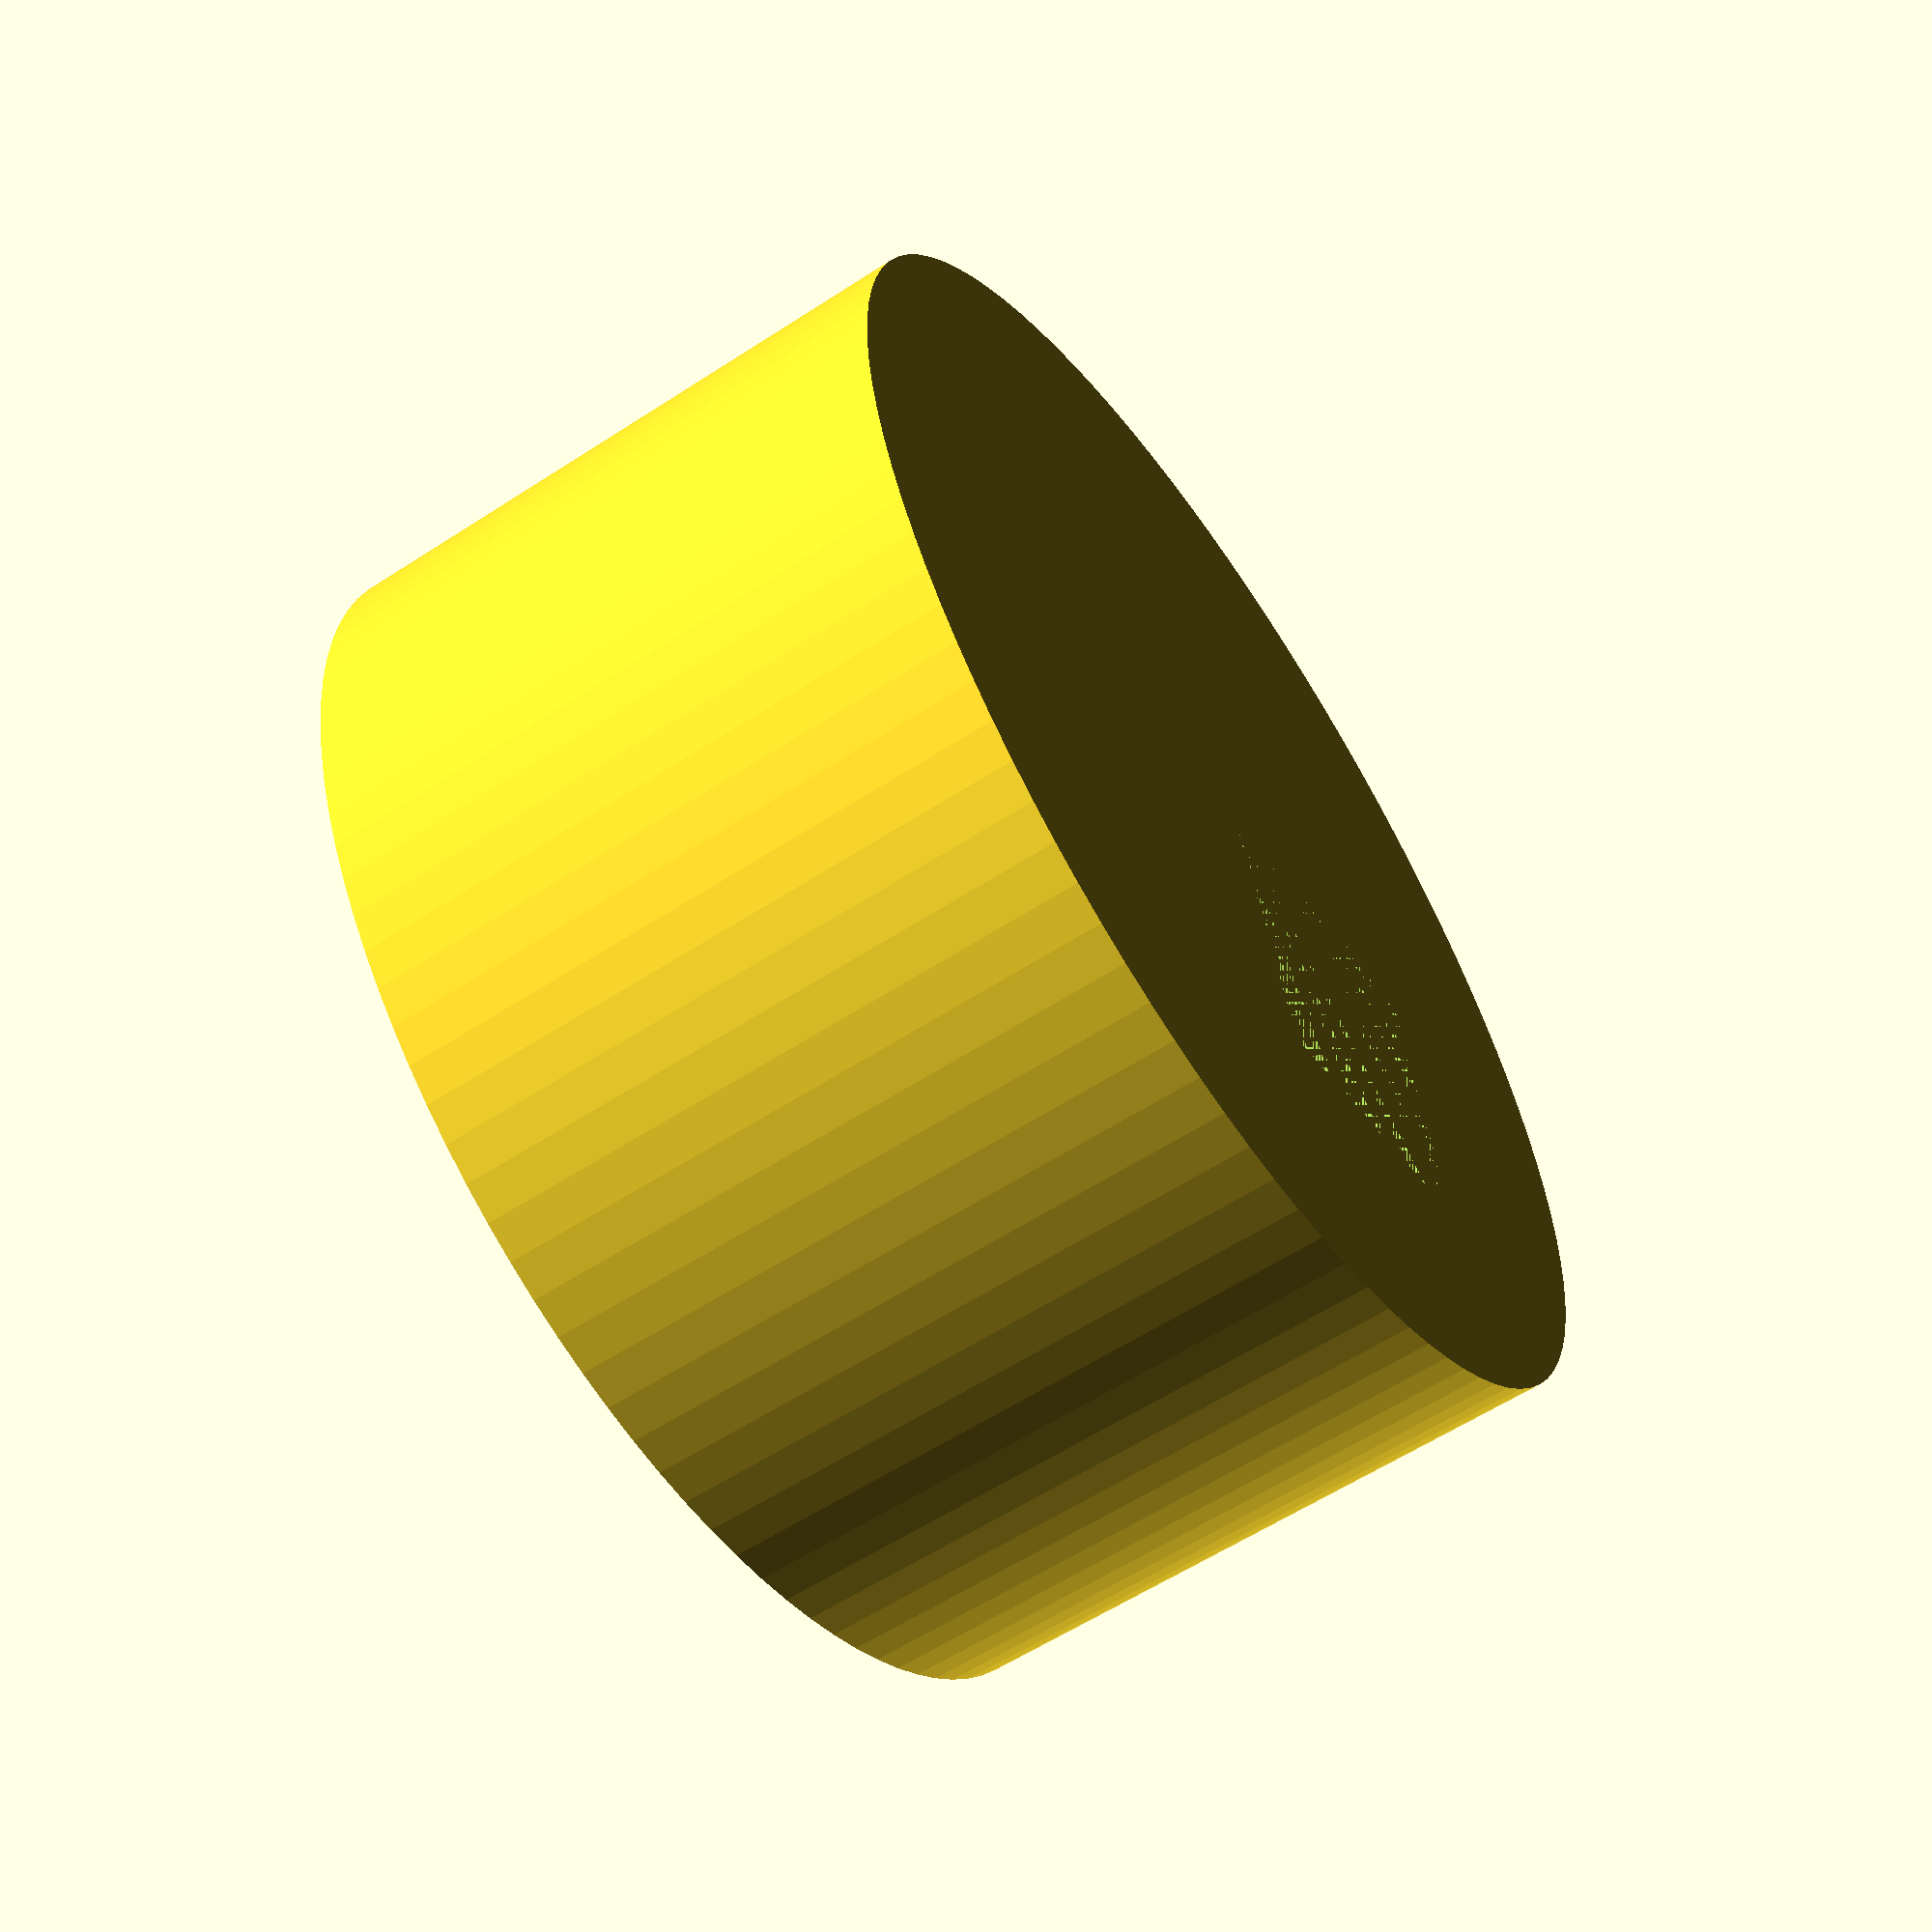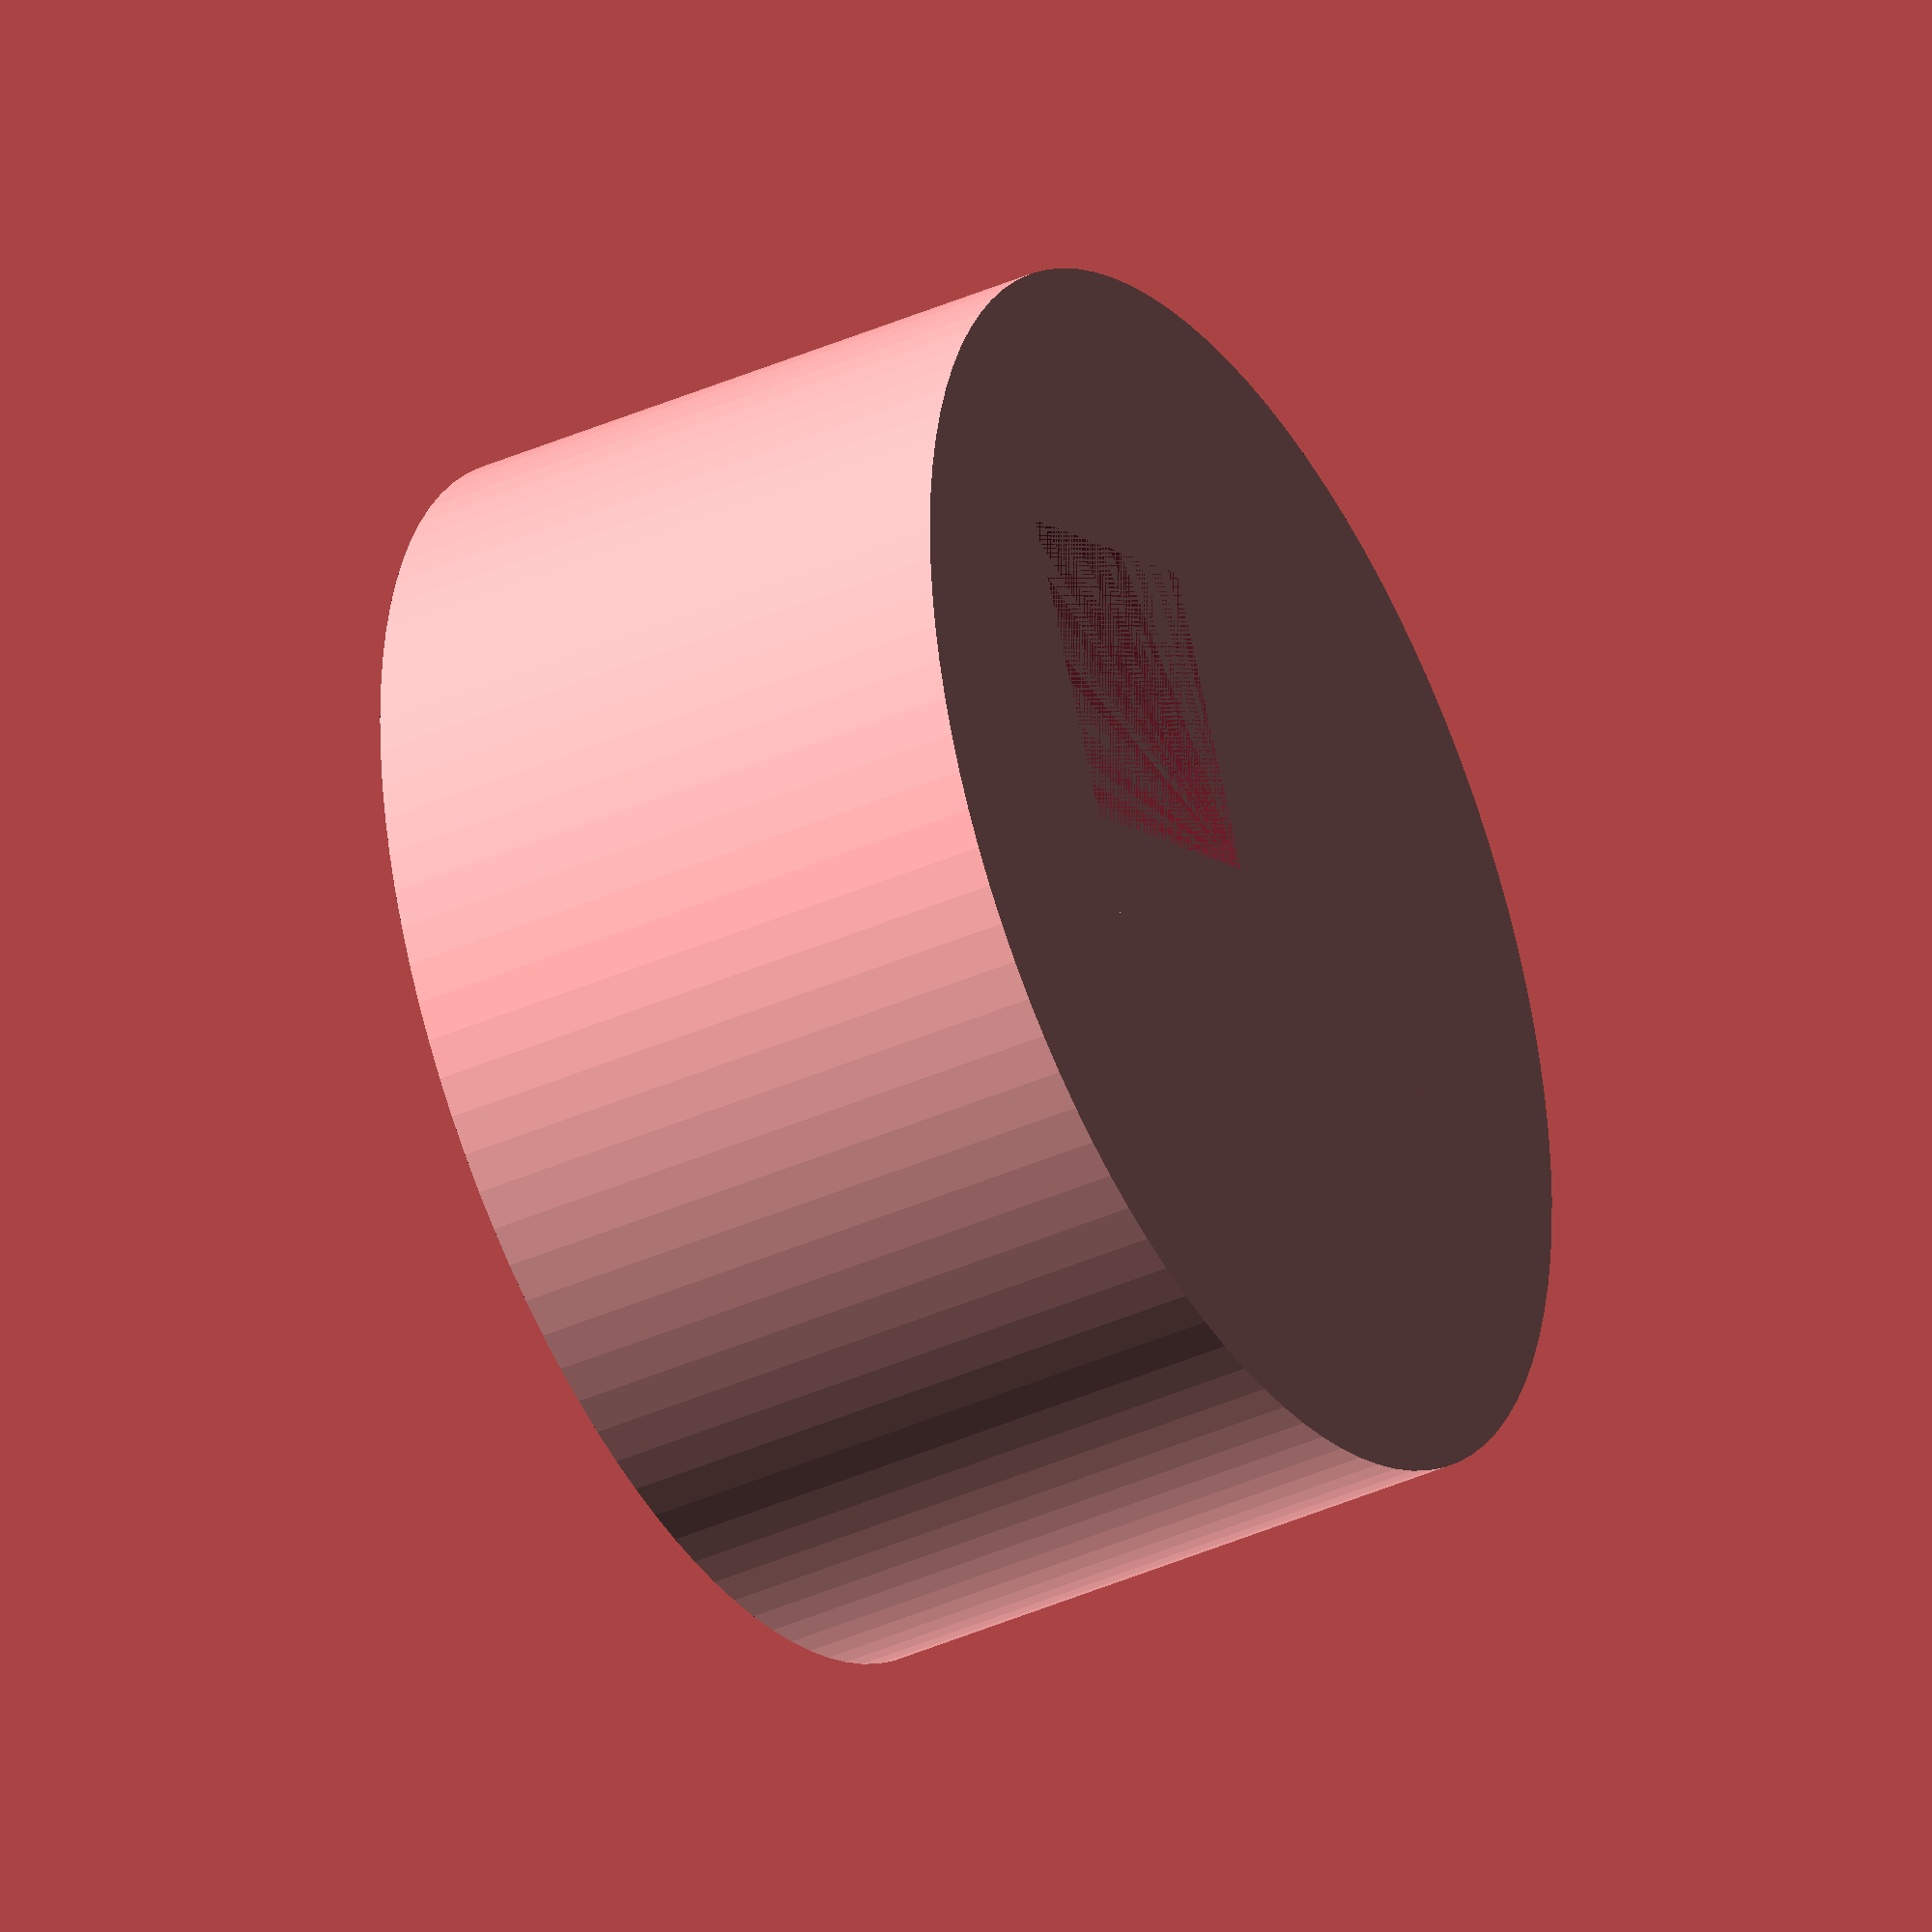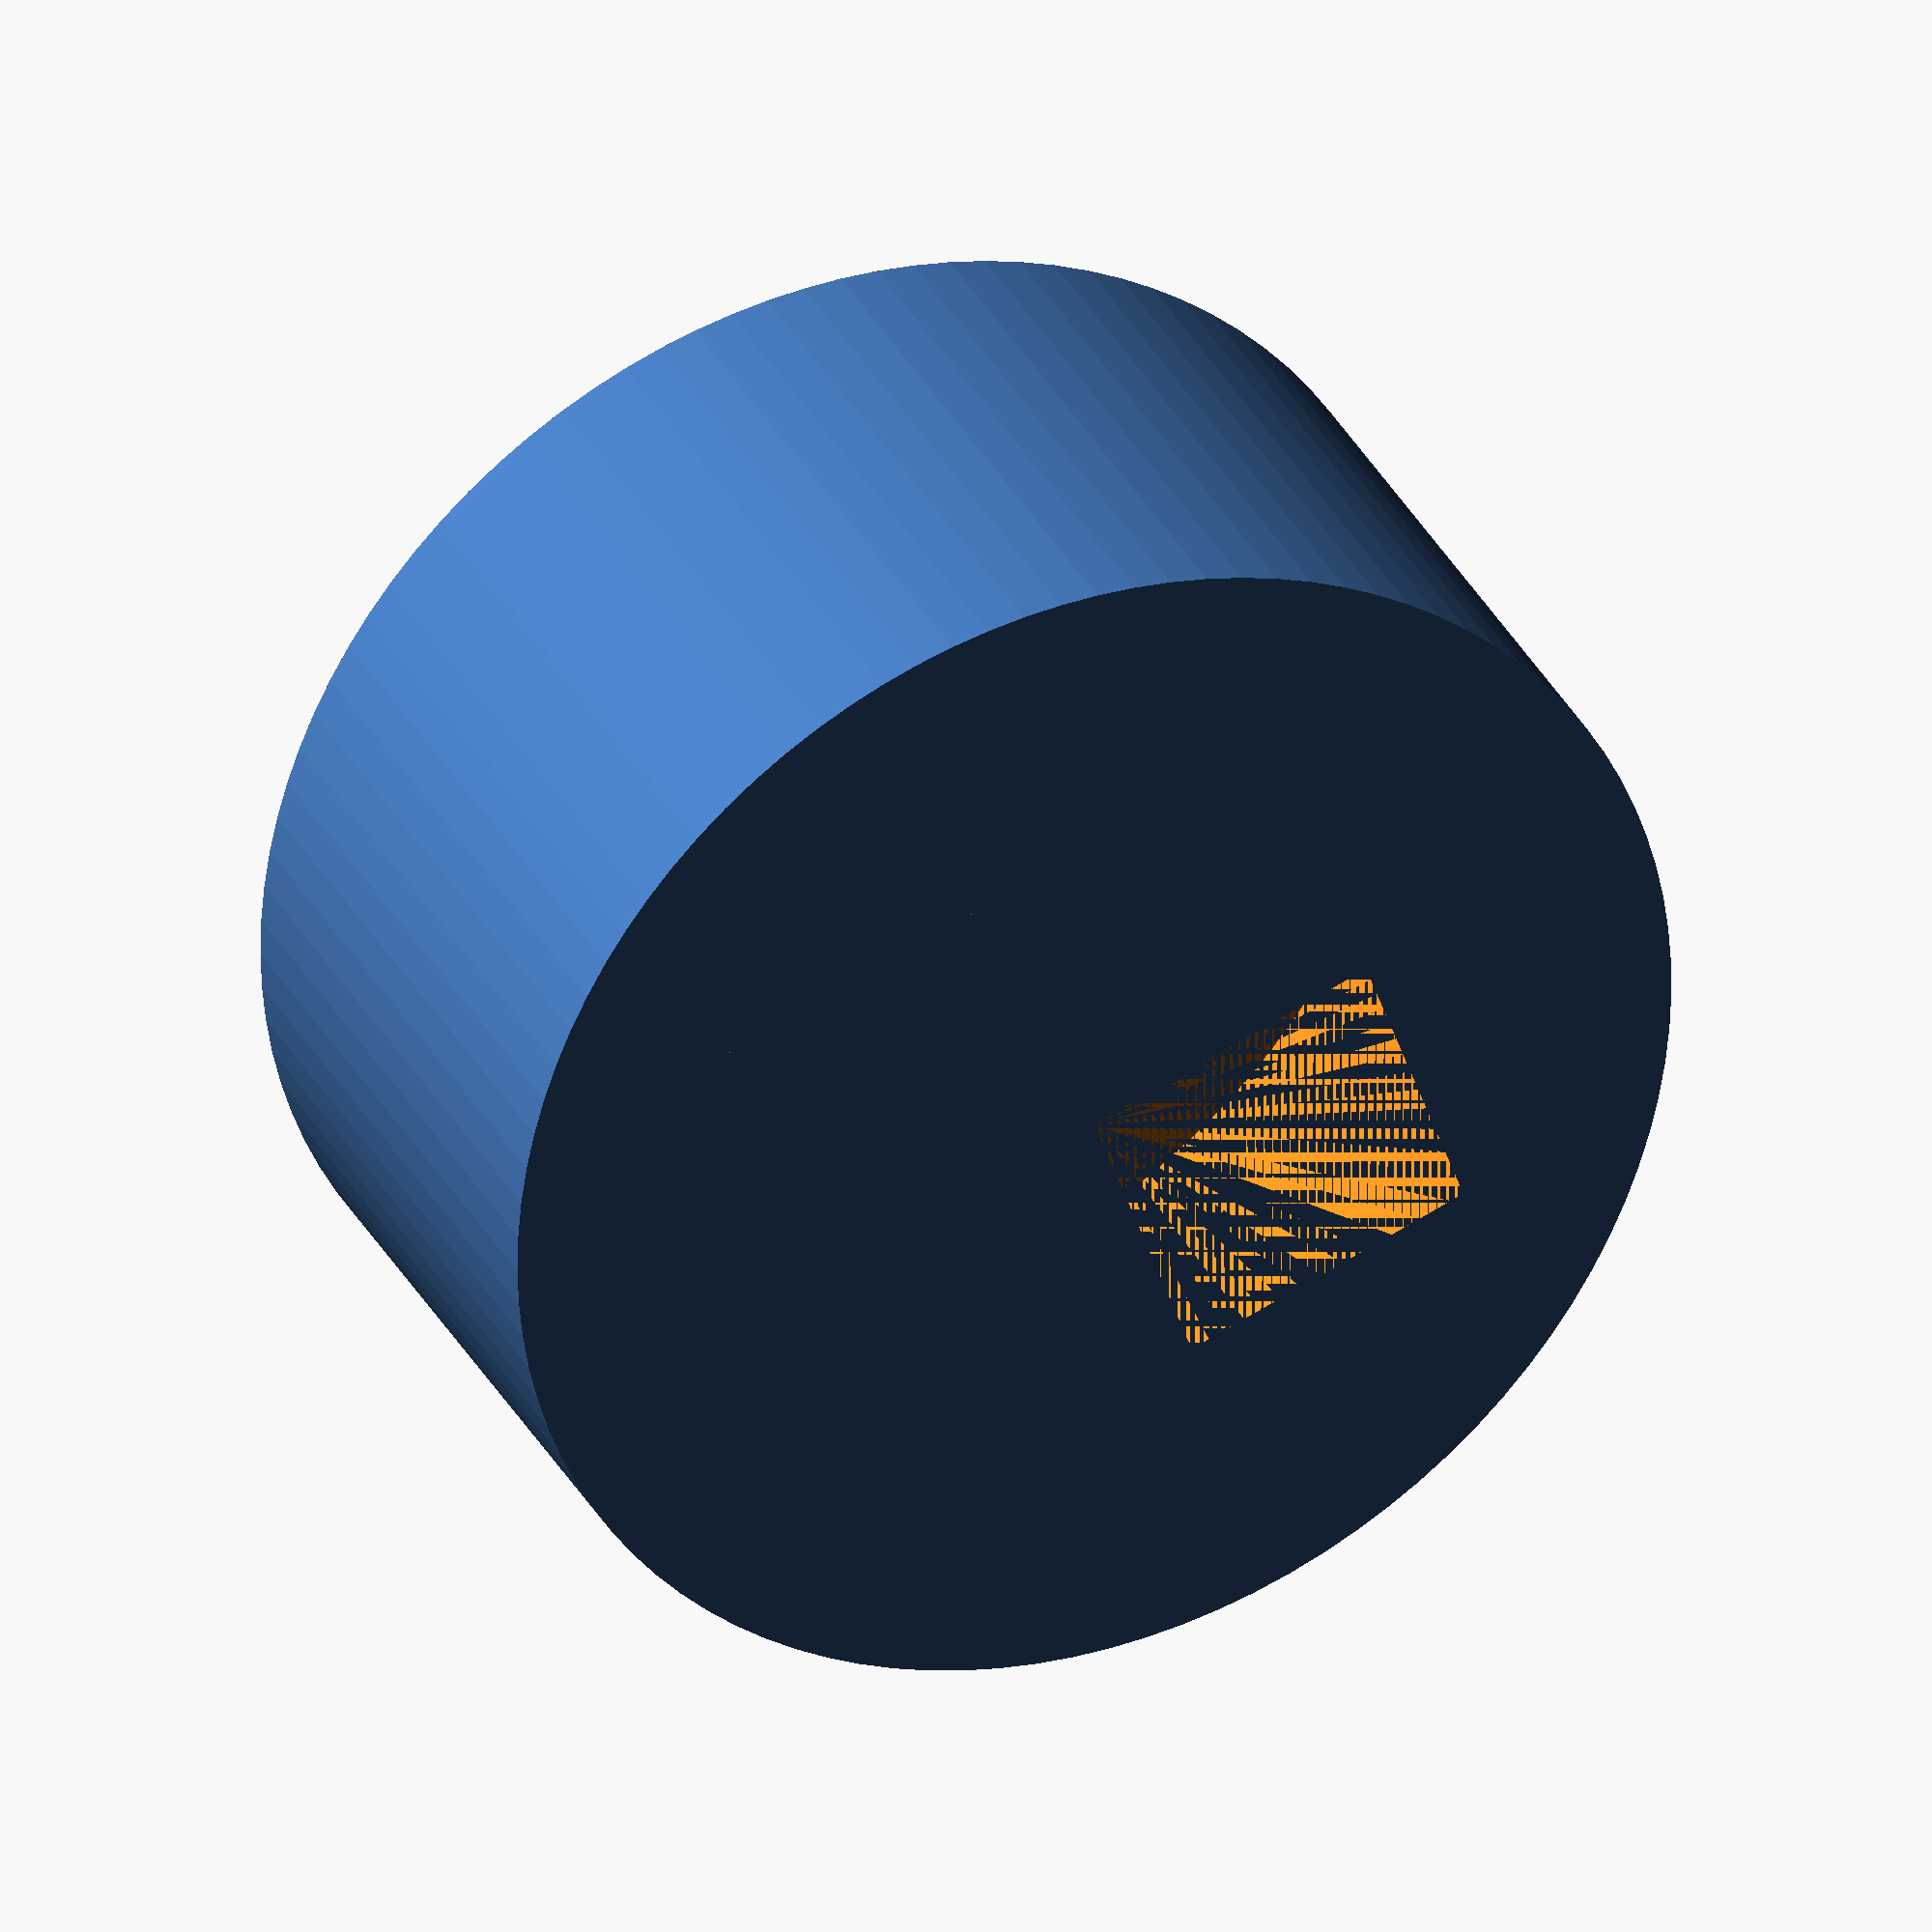
<openscad>
include <MCAD/math.scad>

base_side_len = mm_per_inch * 5.8;
base_height = mm_per_inch * 0.1785;
base_z = -(base_height / 2);
base_overhang = mm_per_inch * 0.1945;

grill_side_len = base_side_len - (2 * base_overhang);
grill_height = mm_per_inch * 0.3710;
grill_pad = mm_per_inch * 0.375;
//grill_z = base_z + (grill_height / 2);
grill_z = base_z + base_height + (grill_height / 2);
grill_origin = -(base_side_len / 2) + grill_pad;

total_height = base_height + grill_height;

rect_y = mm_per_inch * 1.57;
rect_x = mm_per_inch * 0.25;
rect_x_pad = mm_per_inch * 0.285; //0.1586;
rect_y_pad = mm_per_inch * 0.185;

cyl_dia = mm_per_inch * 0.4645;
hole_dia = mm_per_inch * 0.25;
cyl_cutout_dia = cyl_dia - (mm_per_inch * 0.16);
cyl_z = base_z + (total_height / 2);
cyl_offset = mm_per_inch * 0.25;

echo("BASE", base_side_len);
echo("GRILL PAD", grill_pad);
echo("GRILL ORIGIN", grill_origin);
echo("RECT X", rect_x, "RECT Y", rect_y);
echo("RECT X PAD", rect_x_pad, "RECT Y", rect_y_pad);
echo("GRILL X", grill_side_len, "X cutout", rect_x,  "X PAD", rect_x_pad);
echo("GRILL Y", grill_side_len, "Y cutout", rect_y,  "Y PAD", rect_y_pad);
echo("BASE Z", base_z, "BASE HEIGHT", base_height, "BASE TOP", base_z + base_height);
echo("GRILL Z", grill_z, "GRILL HEIGHT", grill_height, "GRILL TOP", grill_z + grill_height, "TOTAL HEIGHT", total_height);

module bolt_mount(cutout_offset) {
   difference() {
        cylinder(d=cyl_dia, h=total_height, center=true, $fn=99);
        
       translate([0,0,grill_z])
        cylinder(d=(hole_dia + 2.25), h=grill_height, $fn=99, center=true);
       
      translate([cutout_offset+(base_overhang / 2), 0, base_height/2])
          cube([base_overhang, cyl_dia, grill_height], center=true);
          
    }
}

module plate() {
    union() {
        //base
        cube([base_side_len, base_side_len, base_height], center=true);
  
        translate([0,0,grill_z]) 
            cube([grill_side_len, grill_side_len, grill_height], center=true);

        
    }
}

module grill() {
    for ( i = [1:1:3] ) {
        for ( j = [1:1:10] ) {
            //echo("X", grill_origin + ((j-1)*(rect_x + rect_x_pad)));
            //echo ("Y", ((i-1)*(rect_y+rect_y_pad)));
            translate([((j-1)*(rect_x + rect_x_pad)), ((i-1)*(rect_y+rect_y_pad)), -base_height / 2])
                cube([rect_x, rect_y, base_height + grill_height + 0.02], center=false);
        }
    }
}

difference() {
    union() {
        difference() {
            plate();
            translate([grill_origin, grill_origin, 0]) {
                grill();
            }
        }
         
        translate([-(base_side_len/ 2) + cyl_offset, 0, cyl_z - 0.01]) {
            bolt_mount(-cyl_offset);
        }
        translate([(base_side_len/ 2) - cyl_offset, 0, cyl_z - 0.01]) {
            bolt_mount(cyl_offset);
        }
    }
    // axtual 1/4" bolt holes
    translate([-(base_side_len/ 2) + cyl_offset, 0, cyl_z - 0.01])
        cylinder(d=hole_dia+0.01, h=total_height, center=true, $fn=99);
    translate([(base_side_len/ 2) - cyl_offset, 0, cyl_z - 0.01]) 
        cylinder(d=hole_dia+0.01, h=total_height, center=true, $fn=99);
}

</openscad>
<views>
elev=238.7 azim=258.0 roll=236.0 proj=p view=wireframe
elev=218.4 azim=65.7 roll=240.5 proj=o view=wireframe
elev=146.7 azim=250.3 roll=204.0 proj=o view=solid
</views>
